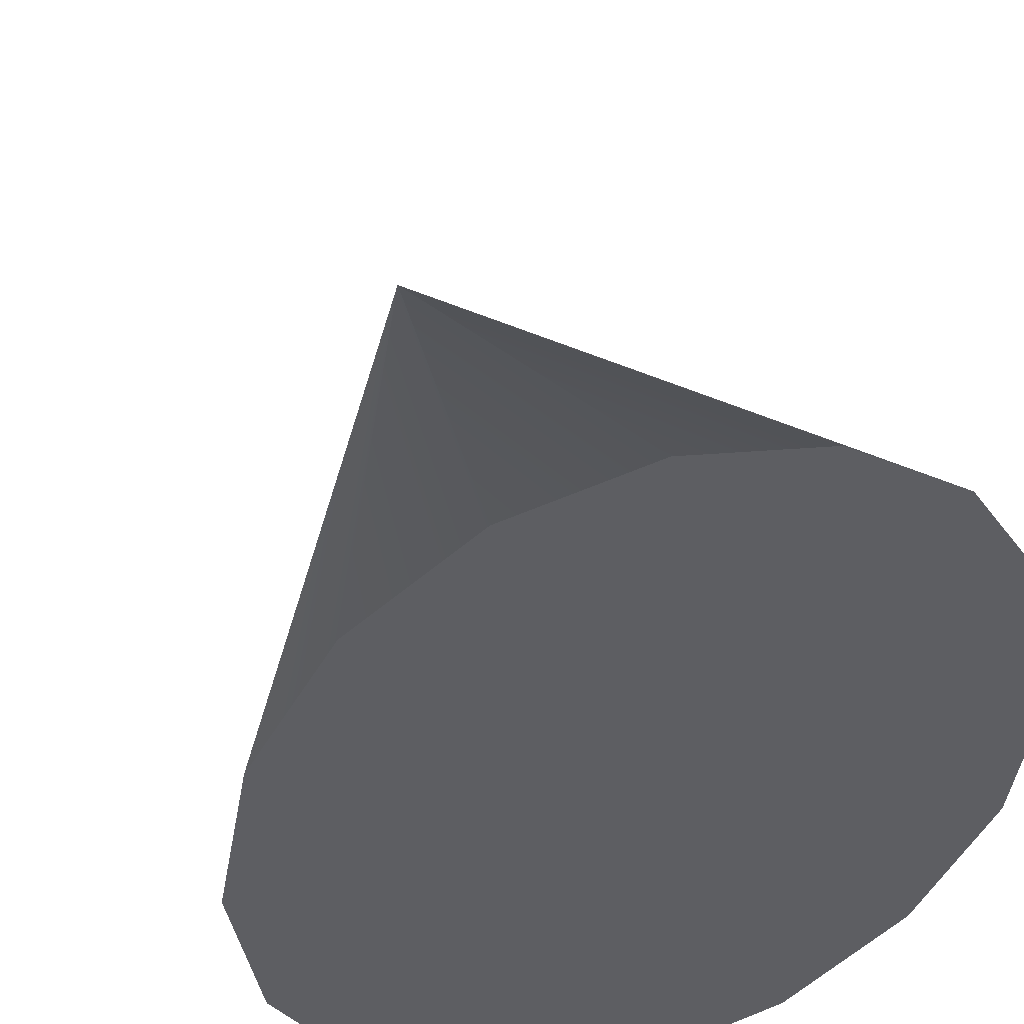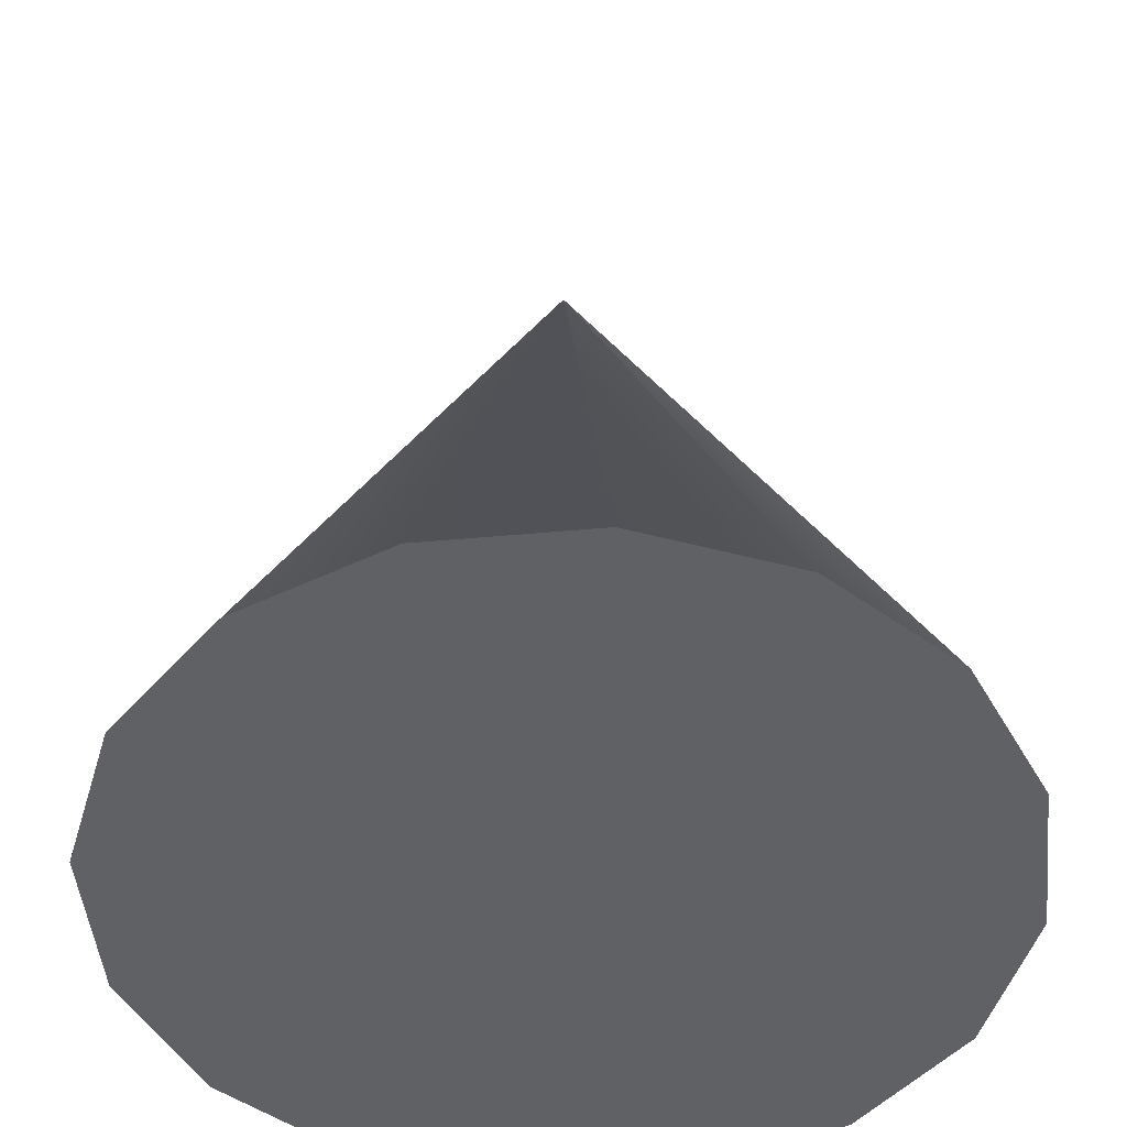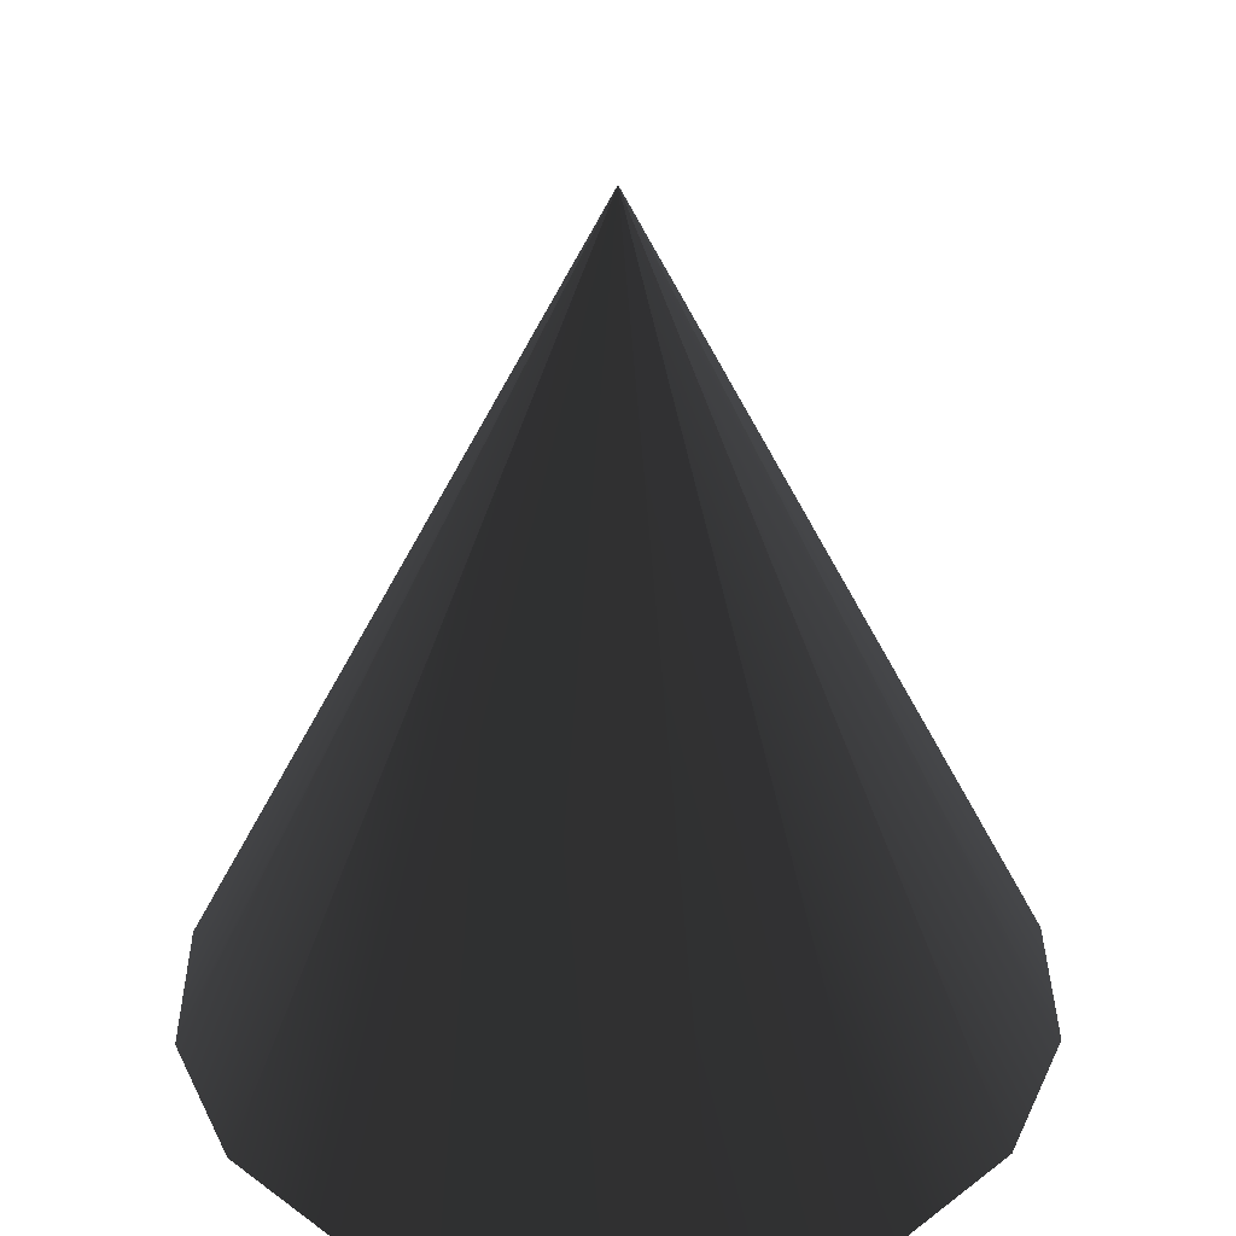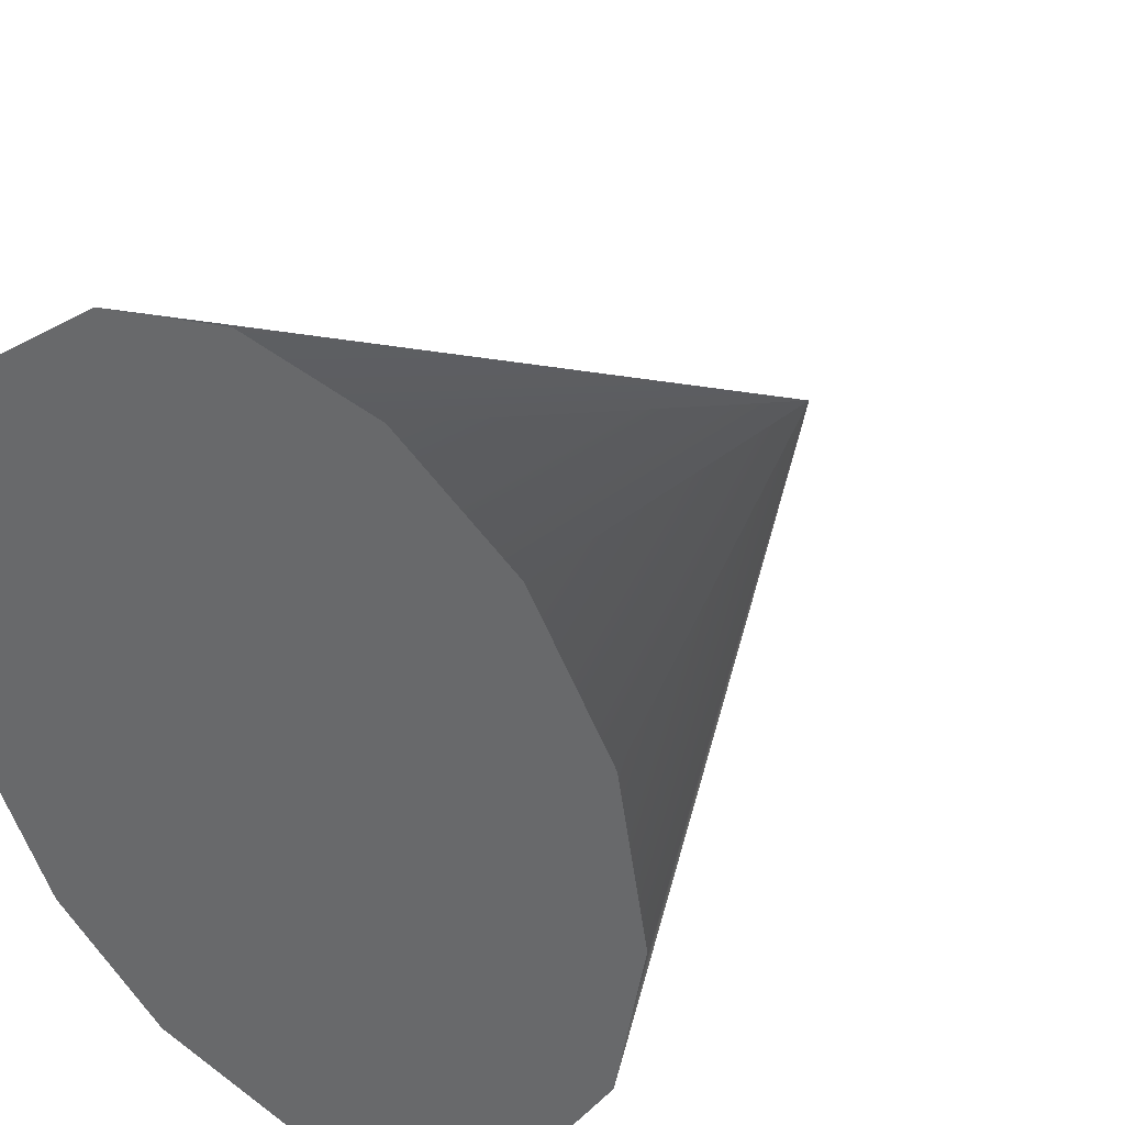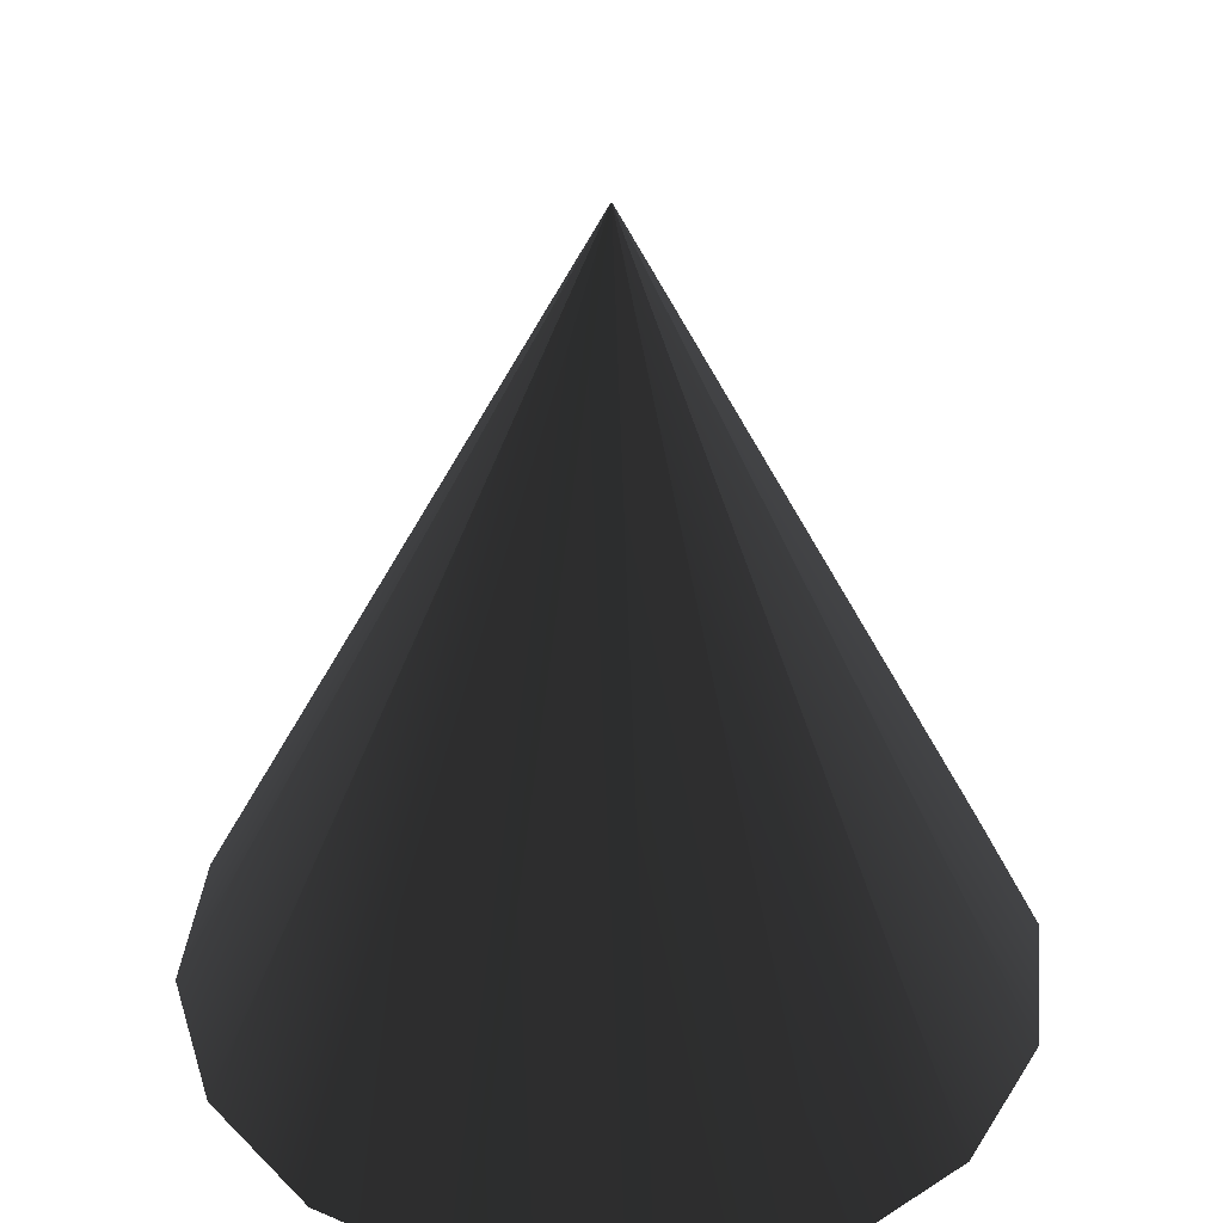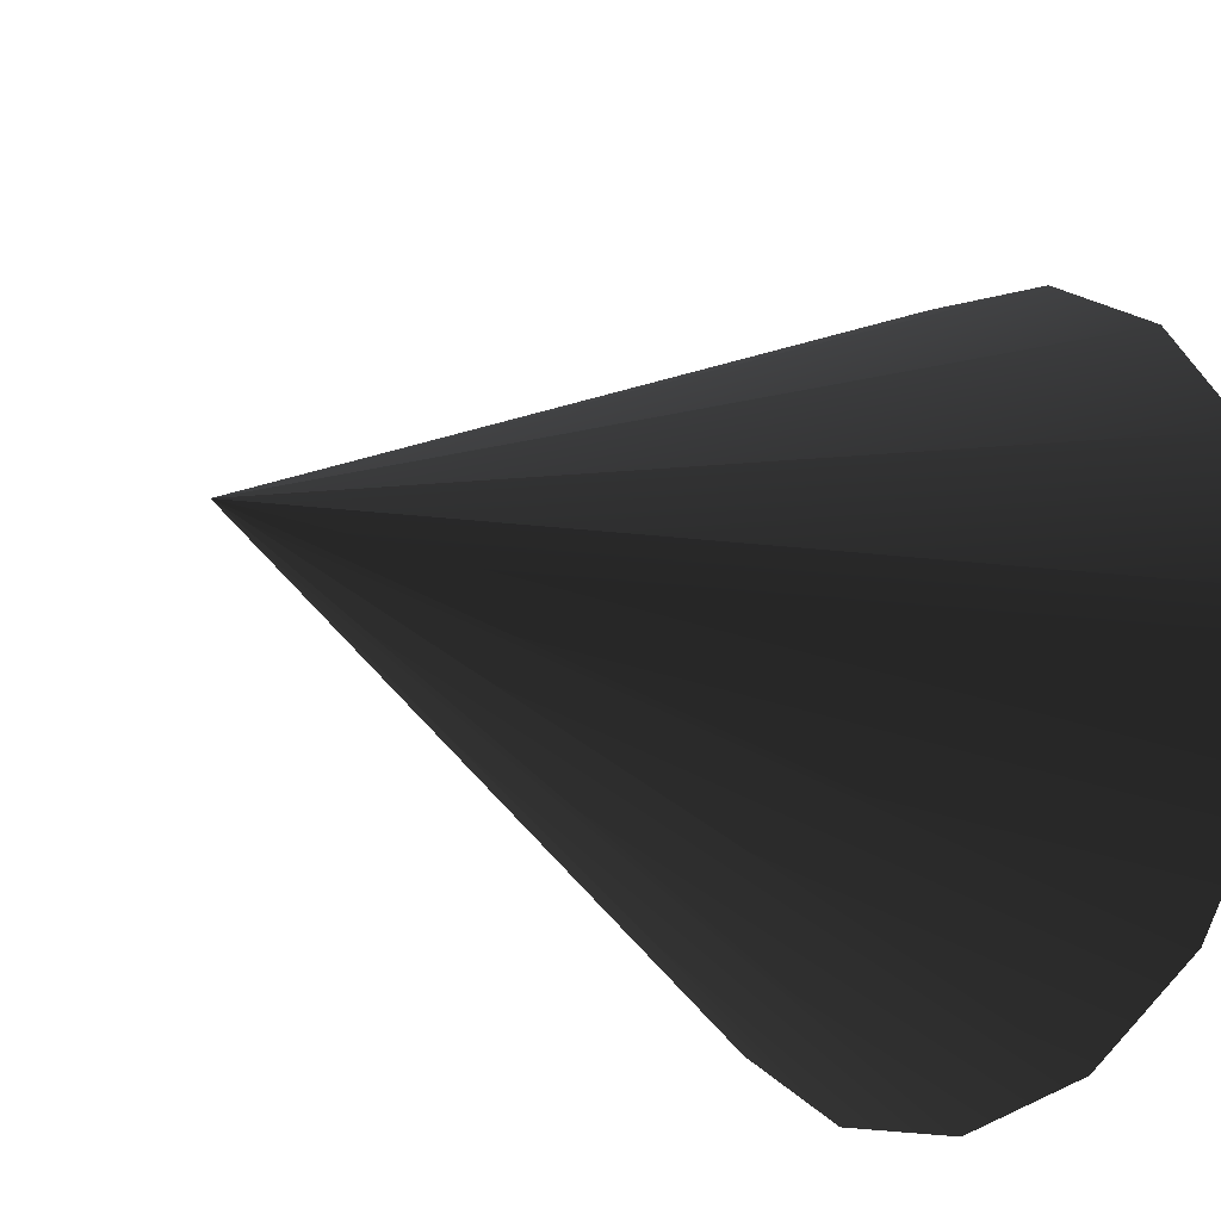
<metadata>
{"format":"obj","ext":"obj","renderer":"f3d","projection":"perspective","resolution":1024,"background":"white","views":[{"elev":41.9,"azim":-18.6,"up":"+Z"},{"elev":-47.8,"azim":-140.4,"up":"+Y"},{"elev":33.9,"azim":10.8,"up":"+Y"},{"elev":31.5,"azim":38.5,"up":"+Z"},{"elev":38.2,"azim":-117.7,"up":"+Y"},{"elev":-19.8,"azim":-129.6,"up":"+Z"}]}
</metadata>
<code>
v 0.5 0 0
v 0.4619 0 0.1913
v 0.3536 0 0.3536
v 0.1913 0 0.4619
v 3.062e-17 0 0.5
v -0.1913 0 0.4619
v -0.3536 0 0.3536
v -0.4619 0 0.1913
v -0.5 0 6.123e-17
v -0.4619 0 -0.1913
v -0.3536 0 -0.3536
v -0.1913 0 -0.4619
v -9.185e-17 0 -0.5
v 0.1913 0 -0.4619
v 0.3536 0 -0.3536
v 0.4619 0 -0.1913
v 0.5 0 -1.225e-16
v 0 0 0
v 0.5 0 0
v 0 1 0
v 0.4619 0 0.1913
v 0 1 0
v 0.3536 0 0.3536
v 0 1 0
v 0.1913 0 0.4619
v 0 1 0
v 3.062e-17 0 0.5
v 0 1 0
v -0.1913 0 0.4619
v 0 1 0
v -0.3536 0 0.3536
v 0 1 0
v -0.4619 0 0.1913
v 0 1 0
v -0.5 0 6.123e-17
v 0 1 0
v -0.4619 0 -0.1913
v 0 1 0
v -0.3536 0 -0.3536
v 0 1 0
v -0.1913 0 -0.4619
v 0 1 0
v -9.185e-17 0 -0.5
v 0 1 0
v 0.1913 0 -0.4619
v 0 1 0
v 0.3536 0 -0.3536
v 0 1 0
v 0.4619 0 -0.1913
v 0 1 0
v 0.5 0 -1.225e-16
v 0 1 0
f 18 1 2
f 18 2 3
f 18 3 4
f 18 4 5
f 18 5 6
f 18 6 7
f 18 7 8
f 18 8 9
f 18 9 10
f 18 10 11
f 18 11 12
f 18 12 13
f 18 13 14
f 18 14 15
f 18 15 16
f 18 16 17
f 19 21 20
f 21 23 22
f 23 25 24
f 25 27 26
f 27 29 28
f 29 31 30
f 31 33 32
f 33 35 34
f 35 37 36
f 37 39 38
f 39 41 40
f 41 43 42
f 43 45 44
f 45 47 46
f 47 49 48
f 49 51 50

</code>
